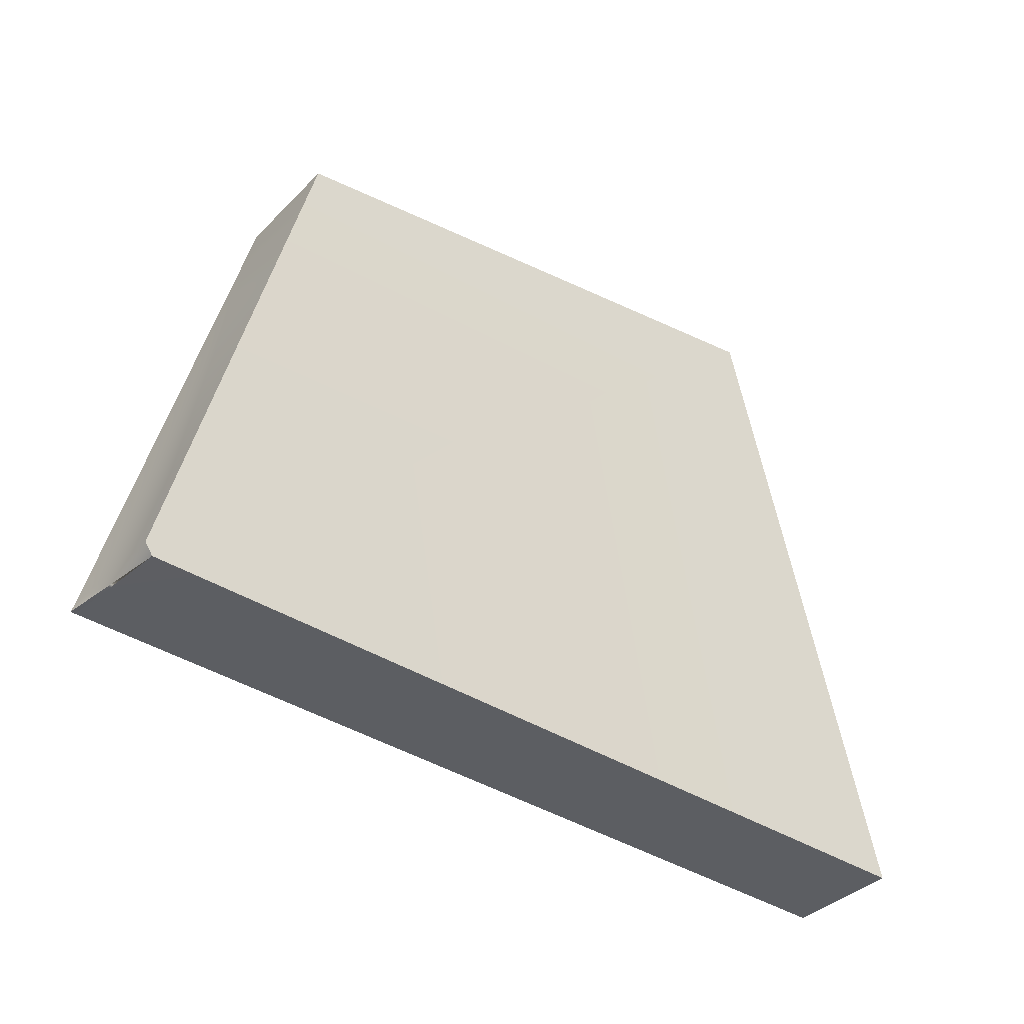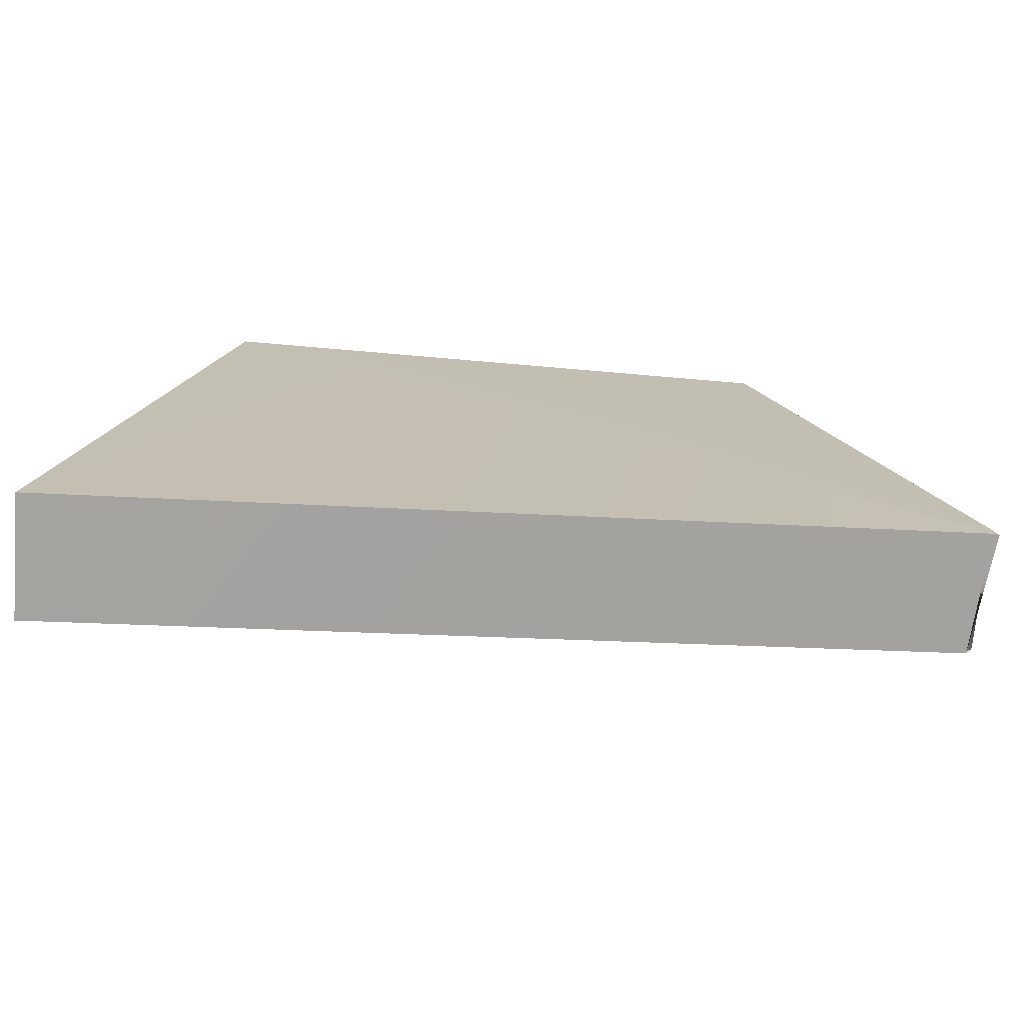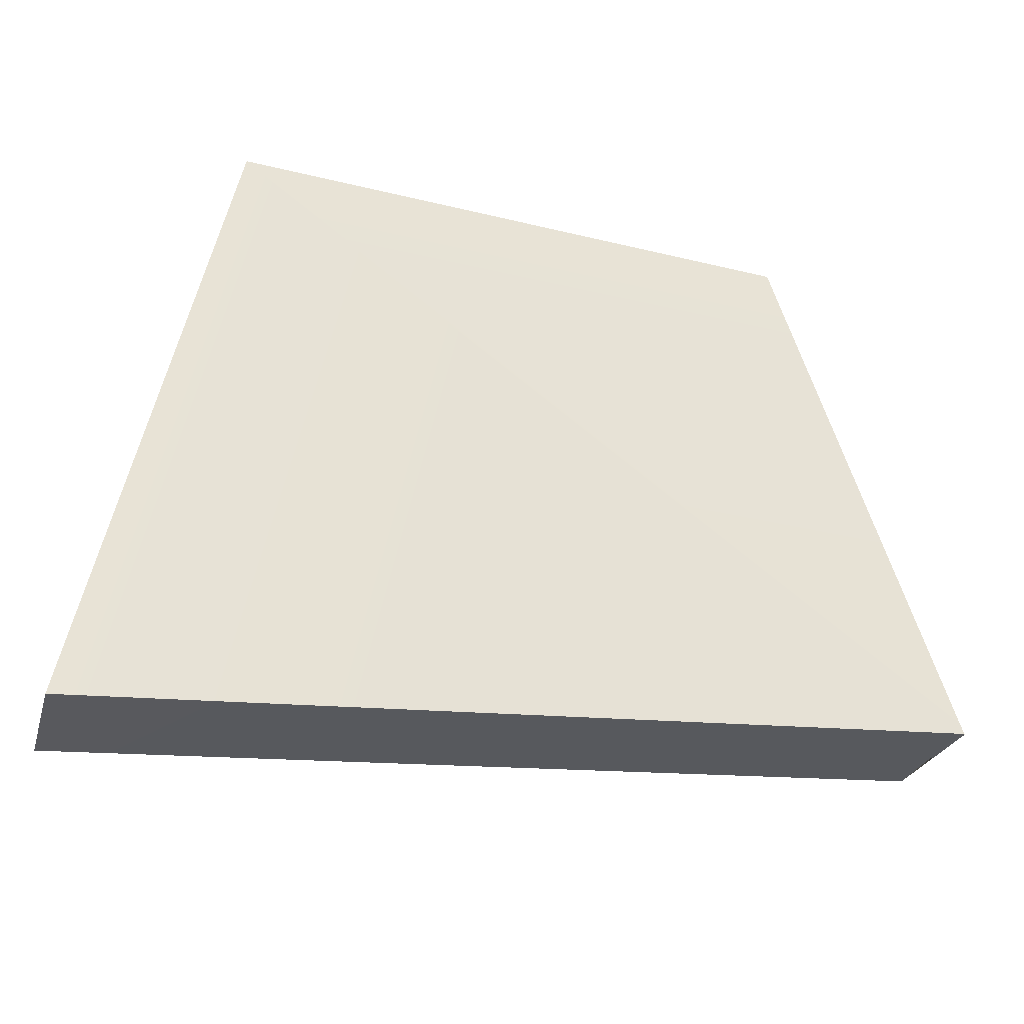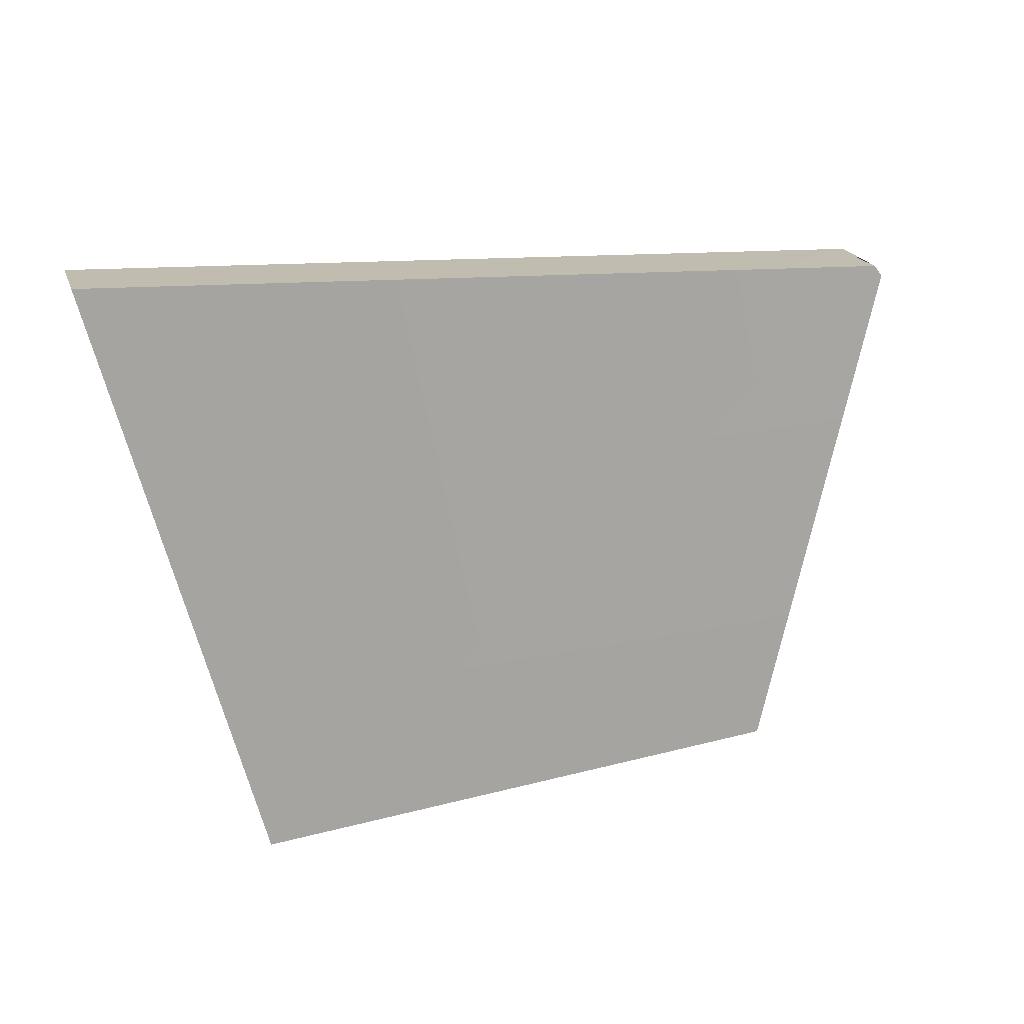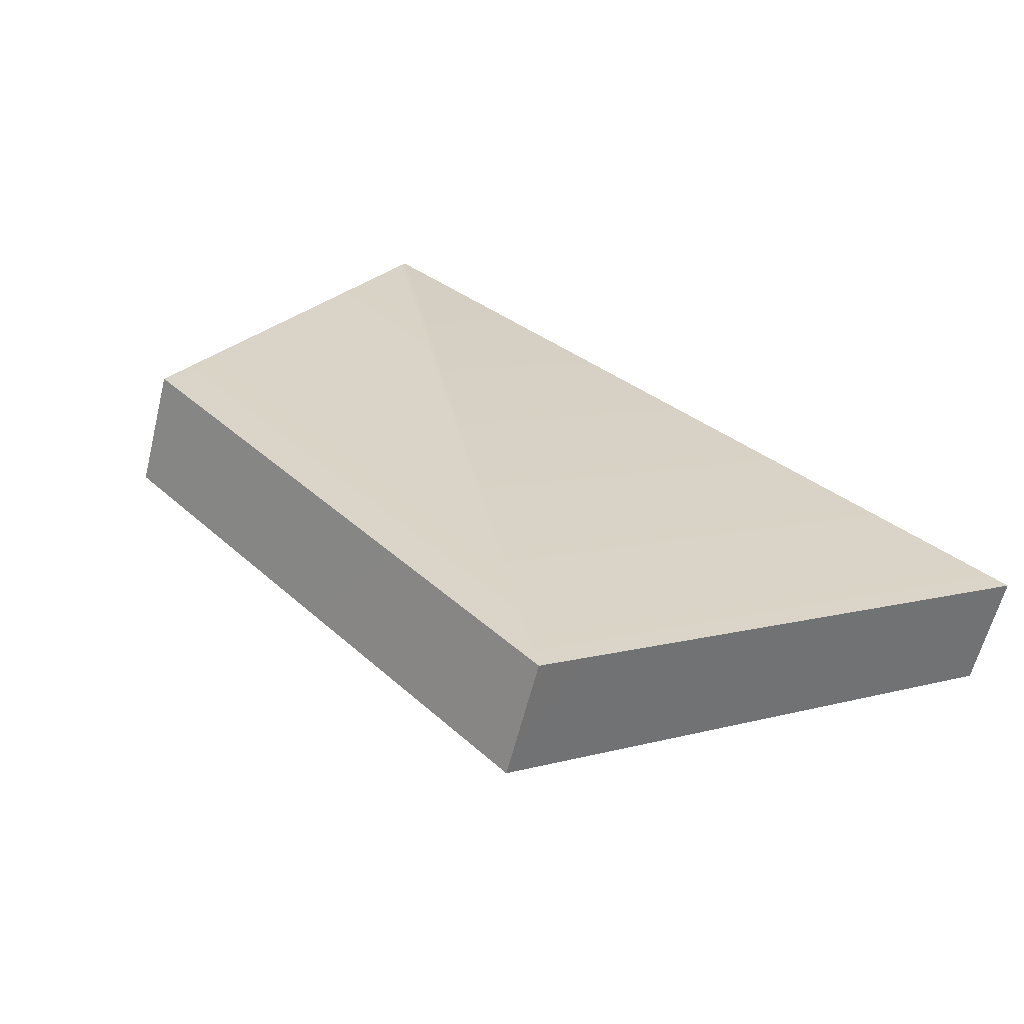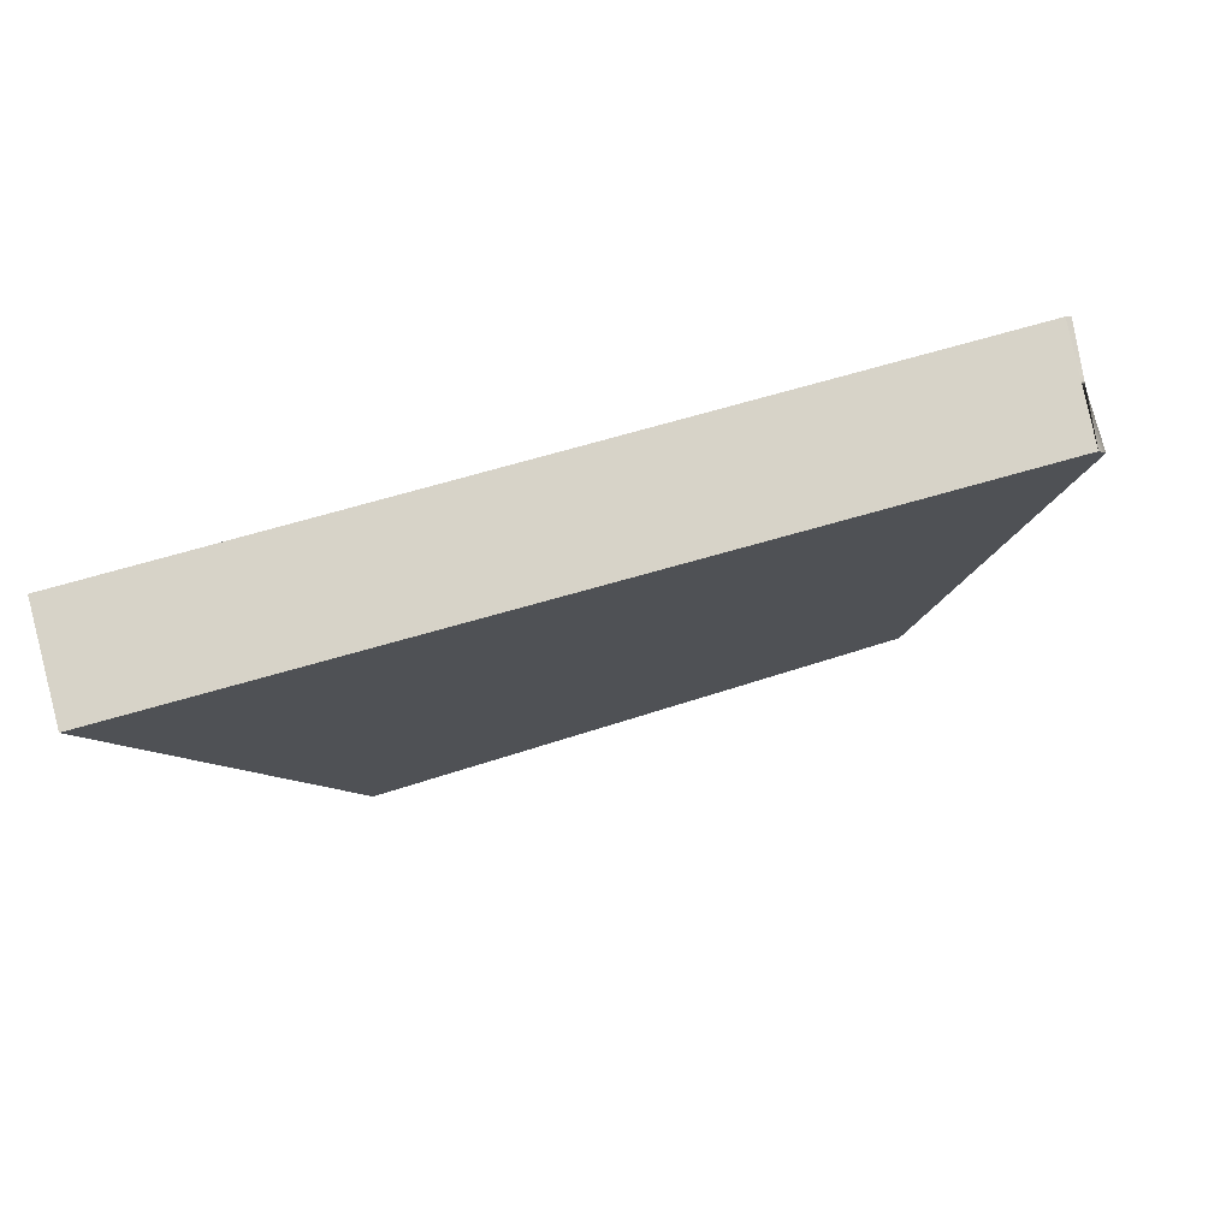
<metadata>
{"format":"obj","ext":"obj","renderer":"f3d","projection":"perspective","resolution":1024,"background":"white","views":[{"elev":-30.0,"azim":-52.6,"up":"+Z"},{"elev":-77.9,"azim":160.7,"up":"+Z"},{"elev":-37.0,"azim":149.7,"up":"+Z"},{"elev":-77.1,"azim":-173.6,"up":"+Y"},{"elev":20.4,"azim":43.8,"up":"+Y"},{"elev":-16.8,"azim":-172.1,"up":"+Y"}]}
</metadata>
<code>
g Ball_Uv_01_Explode_Thin_01
v 0.1453 0.2391 0.03904
v 0.1442 0.2394 0.04002
v 0.1448 0.2392 0.03902
v 0.2091 0.2365 0.08404
v 0.1465 0.249 0.03816
v 0.2176 0.2293 0.0302
v 0.1466 0.2491 0.03917
v 0.1621 0.2488 0.08245
v 0.1461 0.249 0.03818
v 0.1448 0.2392 0.03902
v 0.2066 0.2268 0.08491
v 0.2151 0.2197 0.03107
v 0.1442 0.2394 0.04002
v 0.1596 0.2392 0.08331
v 0.2066 0.2268 0.08491
v 0.2176 0.2293 0.0302
v 0.2151 0.2197 0.03107
v 0.2091 0.2365 0.08404
v 0.2151 0.2197 0.03107
v 0.1465 0.249 0.03816
v 0.1448 0.2392 0.03902
v 0.2176 0.2293 0.0302
v 0.1442 0.2394 0.04002
v 0.1621 0.2488 0.08245
v 0.1596 0.2392 0.08331
v 0.1466 0.2491 0.03917
v 0.1453 0.2391 0.03904
v 0.1461 0.249 0.03818
v 0.1596 0.2392 0.08331
v 0.2091 0.2365 0.08404
v 0.2066 0.2268 0.08491
v 0.1621 0.2488 0.08245
v 0.1448 0.2392 0.03902
v 0.1461 0.249 0.03818
v 0.1453 0.2391 0.03904
v 0.1465 0.249 0.03816
g Ball_Uv_01_Explode_Thin_01_0
f 3 2 1
f 6 5 4
f 5 7 4
f 7 8 4
f 5 9 7
f 12 11 10
f 11 13 10
f 14 13 11
f 17 16 15
f 18 15 16
f 21 20 19
f 22 19 20
f 25 24 23
f 26 23 24
f 23 26 27
f 28 27 26
f 31 30 29
f 32 29 30
f 35 34 33
f 36 33 34

</code>
